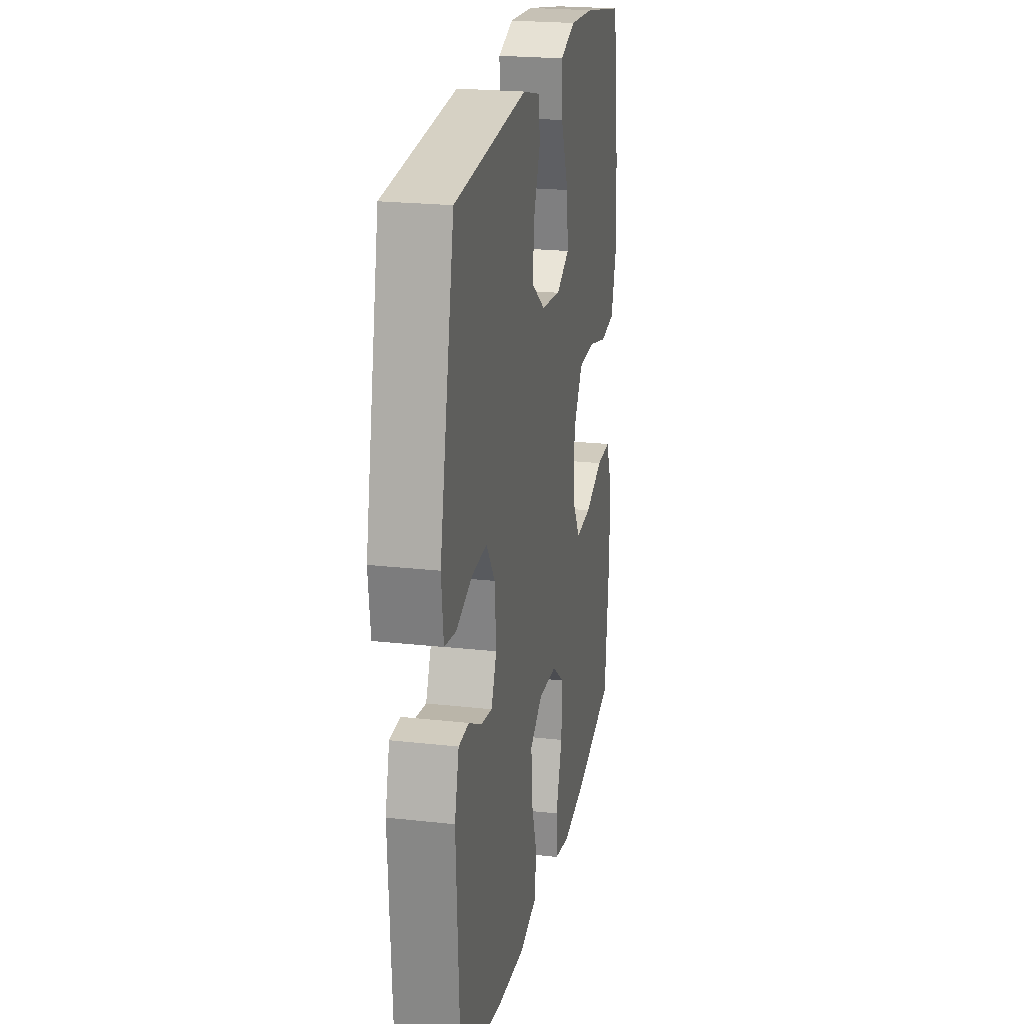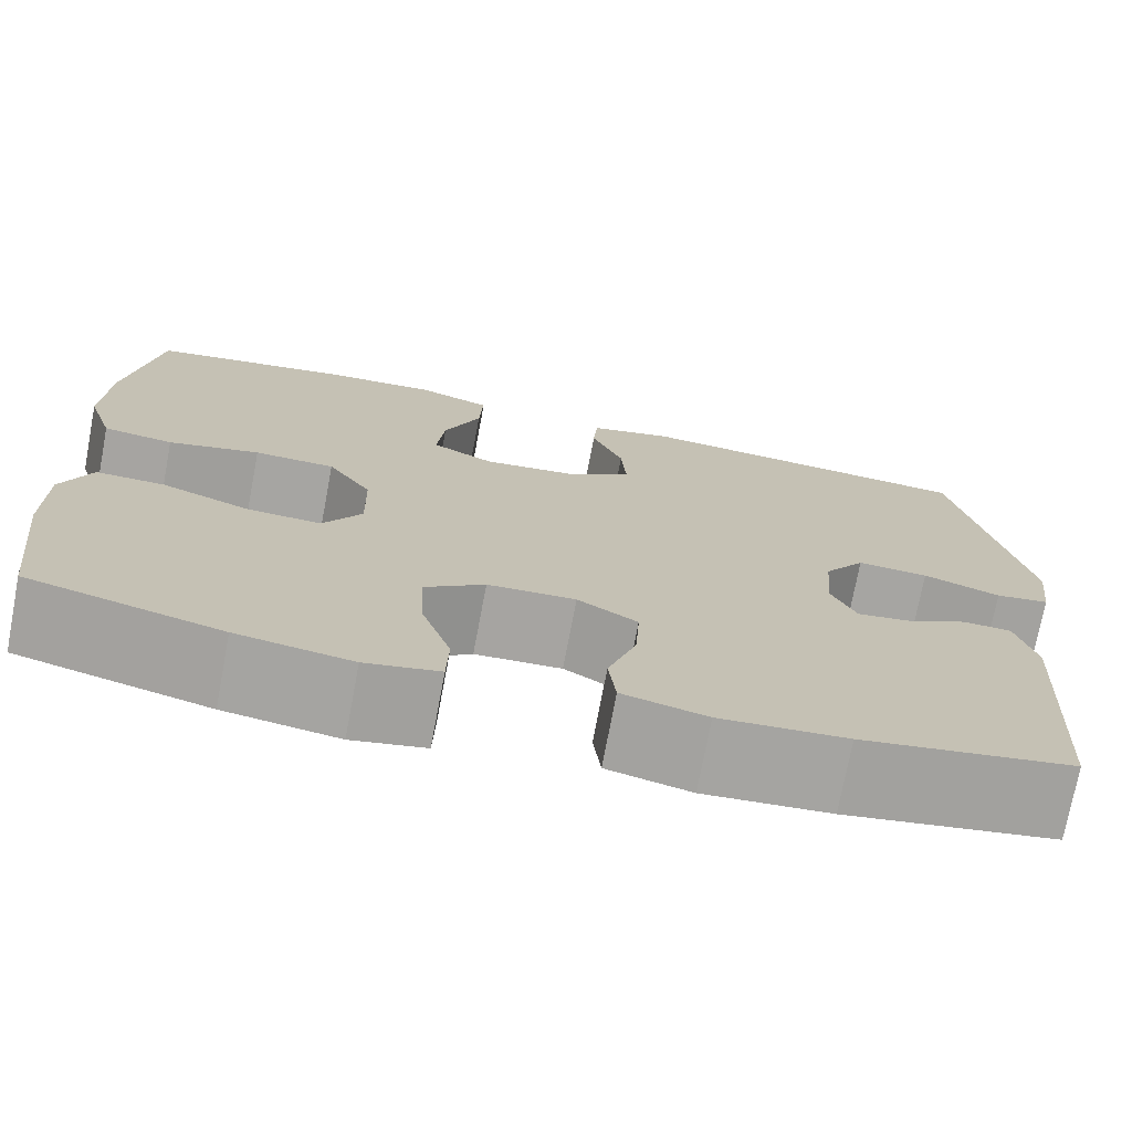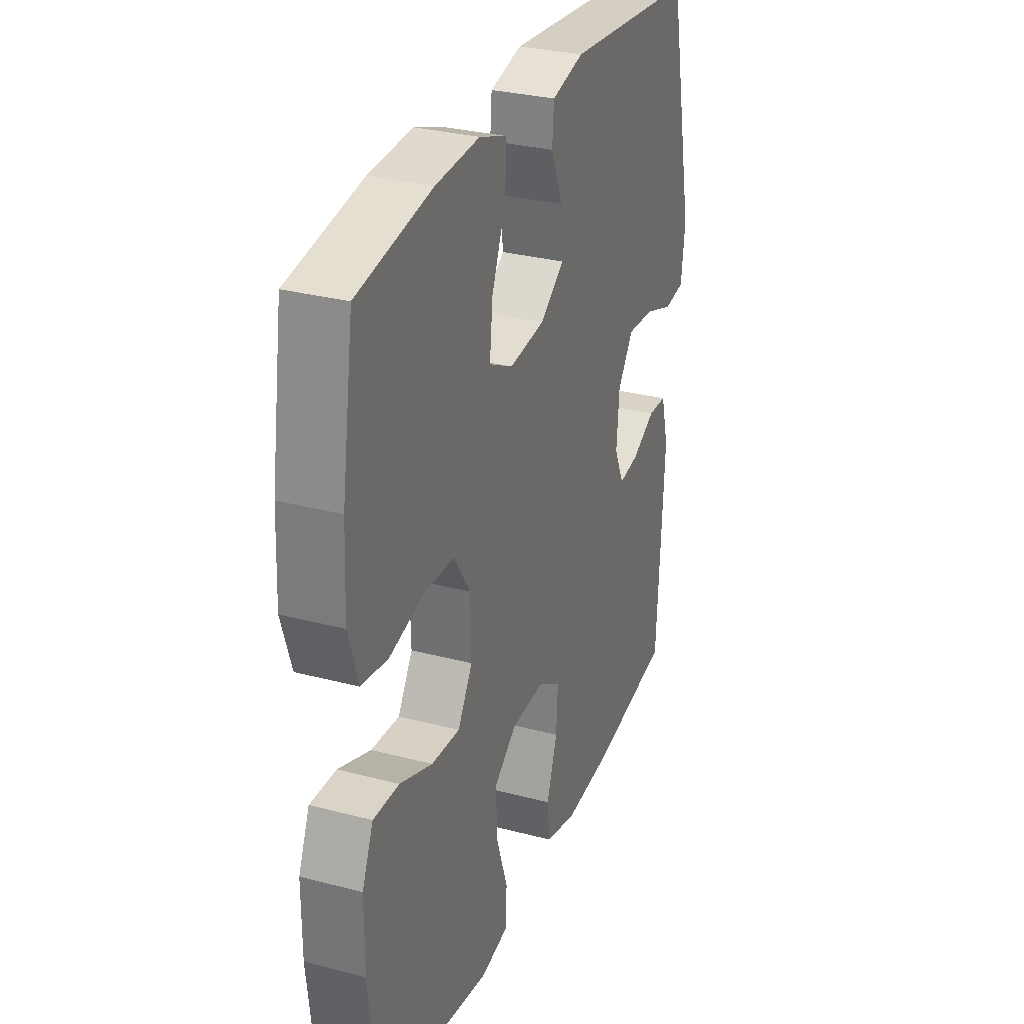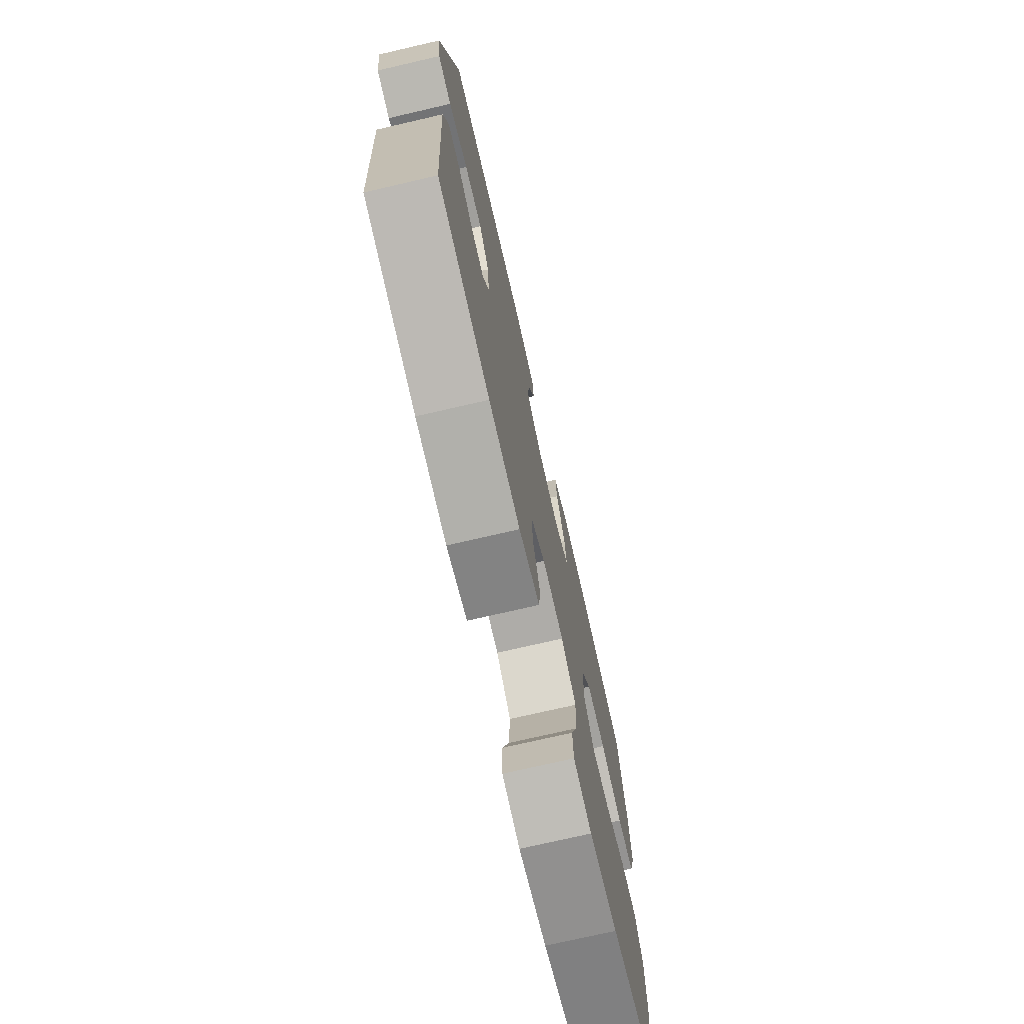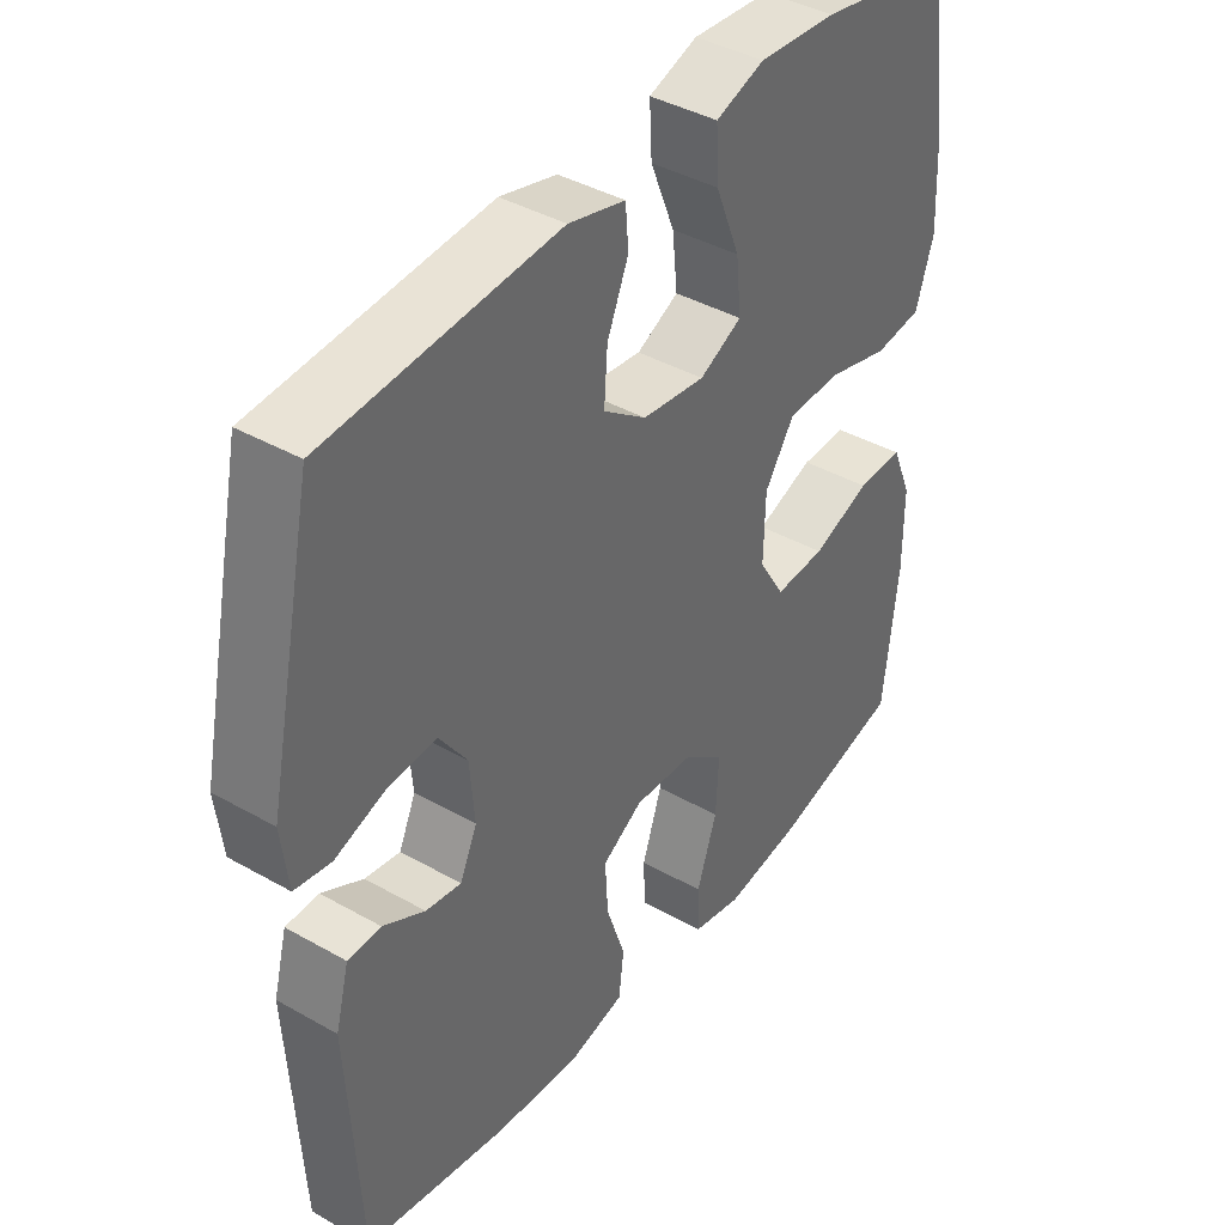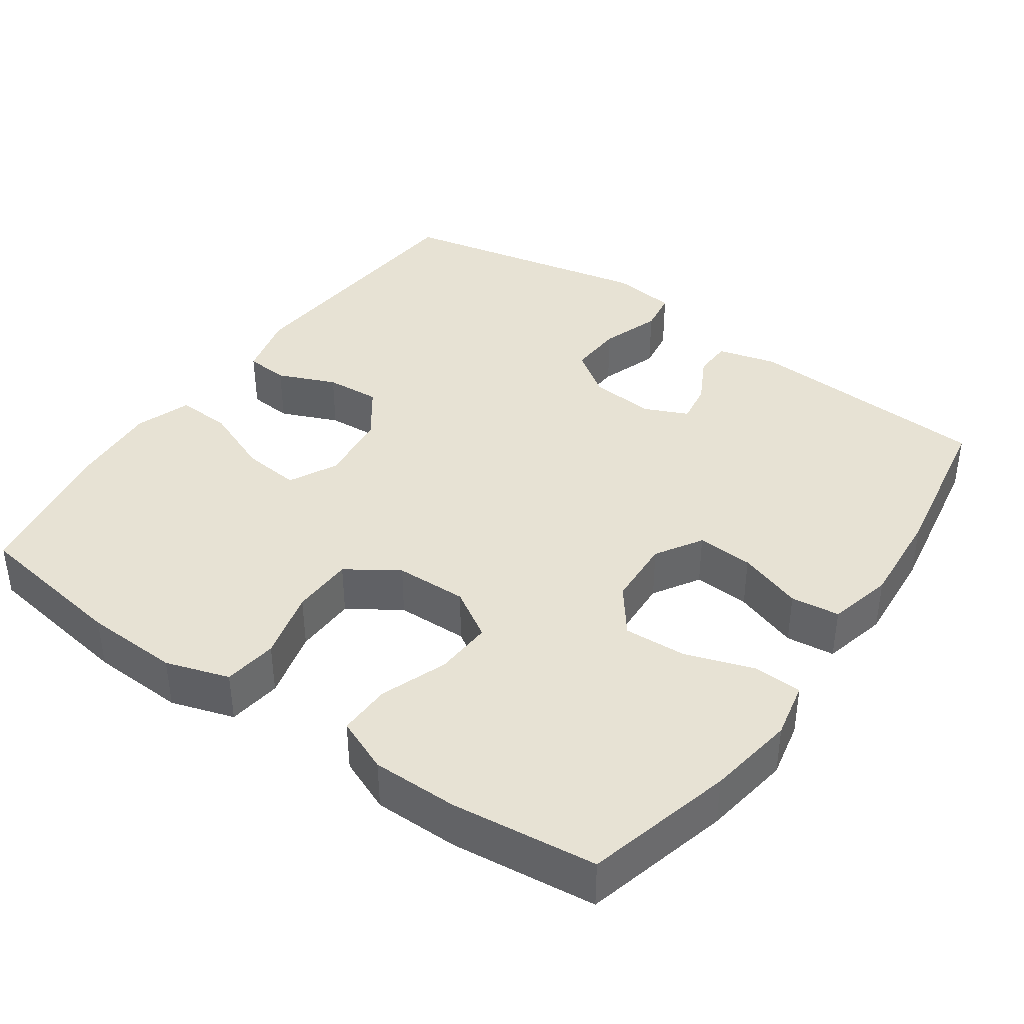
<metadata>
{"format":"obj","ext":"obj","renderer":"f3d","projection":"perspective","resolution":1024,"background":"white","views":[{"elev":22.2,"azim":-78.9,"up":"+Z"},{"elev":-73.7,"azim":169.3,"up":"+Z"},{"elev":29.9,"azim":111.1,"up":"+Z"},{"elev":-74.2,"azim":-77.0,"up":"+Z"},{"elev":40.3,"azim":-55.0,"up":"+Z"},{"elev":39.9,"azim":125.0,"up":"+Y"}]}
</metadata>
<code>
o path7098
v 0.3037 0.0375 0.5404
v 0.1818 0.0375 0.5482
v 0.1059 0.0375 0.5214
v 0.1097 0.0375 0.447
v 0.1482 0.0375 0.3518
v 0.1562 0.0375 0.2728
v 0.09028 0.0375 0.2394
v -0.007916 0.0375 0.2509
v -0.07519 0.0375 0.2993
v -0.06994 0.0375 0.3737
v -0.03669 0.0375 0.4527
v -0.04152 0.0375 0.512
v -0.13 0.0375 0.5342
v -0.4916 0.0375 0.5038
v -0.5646 0.0375 0.1525
v -0.5539 0.0375 0.06442
v -0.4973 0.0375 0.05555
v -0.4163 0.0375 0.08387
v -0.3416 0.0375 0.08803
v -0.2985 0.0375 0.02653
v -0.291 0.0375 -0.06269
v -0.3175 0.0375 -0.1218
v -0.3731 0.0375 -0.1131
v -0.4383 0.0375 -0.07857
v -0.49 0.0375 -0.08042
v -0.5112 0.0375 -0.1614
v -0.4916 0.0375 -0.4981
v -0.2702 0.0375 -0.5366
v -0.1371 0.0375 -0.547
v -0.04872 0.0375 -0.5254
v -0.0409 0.0375 -0.4588
v -0.07058 0.0375 -0.3707
v -0.07512 0.0375 -0.2937
v -0.01204 0.0375 -0.2549
v 0.08041 0.0375 -0.2595
v 0.1438 0.0375 -0.3074
v 0.1395 0.0375 -0.3925
v 0.1082 0.0375 -0.486
v 0.1104 0.0375 -0.5533
v 0.188 0.0375 -0.5696
v 0.3083 0.0375 -0.5508
v 0.5101 0.0375 -0.4981
v 0.5325 0.0375 -0.2998
v 0.5323 0.0375 -0.1823
v 0.5015 0.0375 -0.1082
v 0.4292 0.0375 -0.1098
v 0.3382 0.0375 -0.144
v 0.2593 0.0375 -0.1487
v 0.2184 0.0375 -0.08211
v 0.2208 0.0375 0.01619
v 0.267 0.0375 0.08641
v 0.3515 0.0375 0.08889
v 0.447 0.0375 0.06459
v 0.5205 0.0375 0.07463
v 0.5481 0.0375 0.1611
v 0.5426 0.0375 0.2901
v 0.5101 0.0375 0.5038
v 0.3037 -0.0375 0.5404
v 0.1818 -0.0375 0.5482
v 0.1059 -0.0375 0.5214
v 0.1097 -0.0375 0.447
v 0.1482 -0.0375 0.3518
v 0.1562 -0.0375 0.2728
v 0.09028 -0.0375 0.2394
v -0.007916 -0.0375 0.2509
v -0.07519 -0.0375 0.2993
v -0.06994 -0.0375 0.3737
v -0.03669 -0.0375 0.4527
v -0.04152 -0.0375 0.512
v -0.13 -0.0375 0.5342
v -0.4916 -0.0375 0.5038
v -0.5646 -0.0375 0.1525
v -0.5539 -0.0375 0.06442
v -0.4973 -0.0375 0.05555
v -0.4163 -0.0375 0.08387
v -0.3416 -0.0375 0.08803
v -0.2985 -0.0375 0.02653
v -0.291 -0.0375 -0.06269
v -0.3175 -0.0375 -0.1218
v -0.3731 -0.0375 -0.1131
v -0.4383 -0.0375 -0.07857
v -0.49 -0.0375 -0.08042
v -0.5112 -0.0375 -0.1614
v -0.4916 -0.0375 -0.4981
v -0.2702 -0.0375 -0.5366
v -0.1371 -0.0375 -0.547
v -0.04872 -0.0375 -0.5254
v -0.0409 -0.0375 -0.4588
v -0.07058 -0.0375 -0.3707
v -0.07512 -0.0375 -0.2937
v -0.01204 -0.0375 -0.2549
v 0.08041 -0.0375 -0.2595
v 0.1438 -0.0375 -0.3074
v 0.1395 -0.0375 -0.3925
v 0.1082 -0.0375 -0.486
v 0.1104 -0.0375 -0.5533
v 0.188 -0.0375 -0.5696
v 0.3083 -0.0375 -0.5508
v 0.5101 -0.0375 -0.4981
v 0.5325 -0.0375 -0.2998
v 0.5323 -0.0375 -0.1823
v 0.5015 -0.0375 -0.1082
v 0.4292 -0.0375 -0.1098
v 0.3382 -0.0375 -0.144
v 0.2593 -0.0375 -0.1487
v 0.2184 -0.0375 -0.08211
v 0.2208 -0.0375 0.01619
v 0.267 -0.0375 0.08641
v 0.3515 -0.0375 0.08889
v 0.447 -0.0375 0.06459
v 0.5205 -0.0375 0.07463
v 0.5481 -0.0375 0.1611
v 0.5426 -0.0375 0.2901
v 0.5101 -0.0375 0.5038
v 0.5205 0.0375 0.07463
v 0.5205 0.0375 0.07463
v 0.5481 0.0375 0.1611
v 0.5426 0.0375 0.2901
v 0.5325 0.0375 -0.2998
v 0.5323 0.0375 -0.1823
v 0.5015 0.0375 -0.1082
v 0.5015 0.0375 -0.1082
v 0.5101 0.0375 -0.4981
v 0.5101 0.0375 -0.4981
v 0.447 0.0375 0.06459
v 0.5101 0.0375 0.5038
v 0.5101 0.0375 0.5038
v 0.4292 0.0375 -0.1098
v 0.3515 0.0375 0.08889
v 0.3382 0.0375 -0.144
v 0.3083 0.0375 -0.5508
v 0.3037 0.0375 0.5404
v 0.267 0.0375 0.08641
v 0.2593 0.0375 -0.1487
v 0.2593 0.0375 -0.1487
v 0.188 0.0375 -0.5696
v 0.1818 0.0375 0.5482
v 0.2208 0.0375 0.01619
v 0.2184 0.0375 -0.08211
v 0.1104 0.0375 -0.5533
v 0.1104 0.0375 -0.5533
v 0.1438 0.0375 -0.3074
v 0.1395 0.0375 -0.3925
v 0.1482 0.0375 0.3518
v 0.1562 0.0375 0.2728
v 0.1562 0.0375 0.2728
v 0.1059 0.0375 0.5214
v 0.1059 0.0375 0.5214
v 0.09028 0.0375 0.2394
v 0.1097 0.0375 0.447
v 0.08041 0.0375 -0.2595
v 0.1082 0.0375 -0.486
v -0.007916 0.0375 0.2509
v -0.01204 0.0375 -0.2549
v -0.07519 0.0375 0.2993
v -0.07512 0.0375 -0.2937
v -0.07512 0.0375 -0.2937
v -0.06994 0.0375 0.3737
v -0.03669 0.0375 0.4527
v -0.04152 0.0375 0.512
v -0.04152 0.0375 0.512
v -0.04872 0.0375 -0.5254
v -0.04872 0.0375 -0.5254
v -0.0409 0.0375 -0.4588
v -0.07058 0.0375 -0.3707
v -0.13 0.0375 0.5342
v -0.1371 0.0375 -0.547
v -0.2702 0.0375 -0.5366
v -0.2985 0.0375 0.02653
v -0.291 0.0375 -0.06269
v -0.3175 0.0375 -0.1218
v -0.3175 0.0375 -0.1218
v -0.3416 0.0375 0.08803
v -0.3731 0.0375 -0.1131
v -0.4163 0.0375 0.08387
v -0.4383 0.0375 -0.07857
v -0.4916 0.0375 -0.4981
v -0.4916 0.0375 -0.4981
v -0.4973 0.0375 0.05555
v -0.49 0.0375 -0.08042
v -0.49 0.0375 -0.08042
v -0.4916 0.0375 0.5038
v -0.4916 0.0375 0.5038
v -0.5112 0.0375 -0.1614
v -0.5539 0.0375 0.06442
v -0.5539 0.0375 0.06442
v -0.5646 0.0375 0.1525
v 0.5205 -0.0375 0.07463
v 0.5205 -0.0375 0.07463
v 0.5481 -0.0375 0.1611
v 0.5426 -0.0375 0.2901
v 0.5325 -0.0375 -0.2998
v 0.5323 -0.0375 -0.1823
v 0.5015 -0.0375 -0.1082
v 0.5015 -0.0375 -0.1082
v 0.5101 -0.0375 -0.4981
v 0.5101 -0.0375 -0.4981
v 0.447 -0.0375 0.06459
v 0.5101 -0.0375 0.5038
v 0.5101 -0.0375 0.5038
v 0.4292 -0.0375 -0.1098
v 0.3515 -0.0375 0.08889
v 0.3382 -0.0375 -0.144
v 0.3083 -0.0375 -0.5508
v 0.3037 -0.0375 0.5404
v 0.267 -0.0375 0.08641
v 0.2593 -0.0375 -0.1487
v 0.2593 -0.0375 -0.1487
v 0.188 -0.0375 -0.5696
v 0.1818 -0.0375 0.5482
v 0.2208 -0.0375 0.01619
v 0.2184 -0.0375 -0.08211
v 0.1104 -0.0375 -0.5533
v 0.1104 -0.0375 -0.5533
v 0.1438 -0.0375 -0.3074
v 0.1395 -0.0375 -0.3925
v 0.1482 -0.0375 0.3518
v 0.1562 -0.0375 0.2728
v 0.1562 -0.0375 0.2728
v 0.1059 -0.0375 0.5214
v 0.1059 -0.0375 0.5214
v 0.09028 -0.0375 0.2394
v 0.1097 -0.0375 0.447
v 0.08041 -0.0375 -0.2595
v 0.1082 -0.0375 -0.486
v -0.007916 -0.0375 0.2509
v -0.01204 -0.0375 -0.2549
v -0.07519 -0.0375 0.2993
v -0.07512 -0.0375 -0.2937
v -0.07512 -0.0375 -0.2937
v -0.06994 -0.0375 0.3737
v -0.03669 -0.0375 0.4527
v -0.04152 -0.0375 0.512
v -0.04152 -0.0375 0.512
v -0.04872 -0.0375 -0.5254
v -0.04872 -0.0375 -0.5254
v -0.0409 -0.0375 -0.4588
v -0.07058 -0.0375 -0.3707
v -0.13 -0.0375 0.5342
v -0.1371 -0.0375 -0.547
v -0.2702 -0.0375 -0.5366
v -0.2985 -0.0375 0.02653
v -0.291 -0.0375 -0.06269
v -0.3175 -0.0375 -0.1218
v -0.3175 -0.0375 -0.1218
v -0.3416 -0.0375 0.08803
v -0.3731 -0.0375 -0.1131
v -0.4163 -0.0375 0.08387
v -0.4383 -0.0375 -0.07857
v -0.4916 -0.0375 -0.4981
v -0.4916 -0.0375 -0.4981
v -0.4973 -0.0375 0.05555
v -0.49 -0.0375 -0.08042
v -0.49 -0.0375 -0.08042
v -0.4916 -0.0375 0.5038
v -0.4916 -0.0375 0.5038
v -0.5112 -0.0375 -0.1614
v -0.5539 -0.0375 0.06442
v -0.5539 -0.0375 0.06442
v -0.5646 -0.0375 0.1525
f 240 238 241
f 250 244 257
f 255 228 231
f 204 216 209
f 242 228 246
f 217 218 191
f 216 204 215
f 225 209 216
f 252 260 258
f 190 198 188
f 244 229 243
f 201 193 194
f 257 244 247
f 202 218 206
f 215 207 224
f 211 227 212
f 242 243 226
f 260 248 255
f 191 205 217
f 223 210 220
f 211 206 222
f 226 227 211
f 241 244 250
f 239 232 233
f 238 240 237
f 231 232 239
f 243 229 227
f 213 209 225
f 215 192 203
f 222 206 218
f 224 212 227
f 215 203 207
f 193 203 192
f 253 257 249
f 241 229 244
f 255 246 228
f 212 224 207
f 235 237 240
f 255 231 239
f 217 210 223
f 191 202 190
f 210 217 205
f 205 191 199
f 190 202 198
f 218 202 191
f 246 255 248
f 215 204 192
f 226 211 222
f 248 260 252
f 249 257 247
f 243 227 226
f 203 193 201
f 192 204 196
f 238 229 241
f 228 242 226
f 116 55 112 189
f 55 56 113 112
f 43 44 101 100
f 44 122 195 101
f 124 43 100 197
f 53 54 111 110
f 56 127 200 113
f 45 46 103 102
f 52 53 110 109
f 46 47 104 103
f 41 42 99 98
f 57 1 58 114
f 51 52 109 108
f 47 135 208 104
f 40 41 98 97
f 1 2 59 58
f 50 51 108 107
f 48 49 106 105
f 49 50 107 106
f 141 40 97 214
f 36 37 94 93
f 5 146 219 62
f 2 148 221 59
f 6 7 64 63
f 4 5 62 61
f 3 4 61 60
f 35 36 93 92
f 38 39 96 95
f 37 38 95 94
f 7 8 65 64
f 34 35 92 91
f 8 9 66 65
f 157 34 91 230
f 10 11 68 67
f 11 161 234 68
f 163 31 88 236
f 31 32 89 88
f 12 13 70 69
f 29 30 87 86
f 9 10 67 66
f 32 33 90 89
f 28 29 86 85
f 20 21 78 77
f 21 172 245 78
f 19 20 77 76
f 22 23 80 79
f 18 19 76 75
f 23 24 81 80
f 178 28 85 251
f 17 18 75 74
f 24 181 254 81
f 13 183 256 70
f 25 26 83 82
f 186 17 74 259
f 26 27 84 83
f 15 16 73 72
f 14 15 72 71
f 167 168 165
f 177 184 171
f 182 158 155
f 131 136 143
f 169 173 155
f 144 118 145
f 143 142 131
f 152 143 136
f 179 185 187
f 117 115 125
f 171 170 156
f 128 121 120
f 184 174 171
f 129 133 145
f 142 151 134
f 138 139 154
f 169 153 170
f 187 182 175
f 118 144 132
f 150 147 137
f 138 149 133
f 153 138 154
f 168 177 171
f 166 160 159
f 165 164 167
f 158 166 159
f 170 154 156
f 140 152 136
f 142 130 119
f 149 145 133
f 151 154 139
f 142 134 130
f 120 119 130
f 180 176 184
f 168 171 156
f 182 155 173
f 139 134 151
f 162 167 164
f 182 166 158
f 144 150 137
f 118 117 129
f 137 132 144
f 132 126 118
f 117 125 129
f 145 118 129
f 173 175 182
f 142 119 131
f 153 149 138
f 175 179 187
f 176 174 184
f 170 153 154
f 130 128 120
f 119 123 131
f 165 168 156
f 155 153 169

</code>
